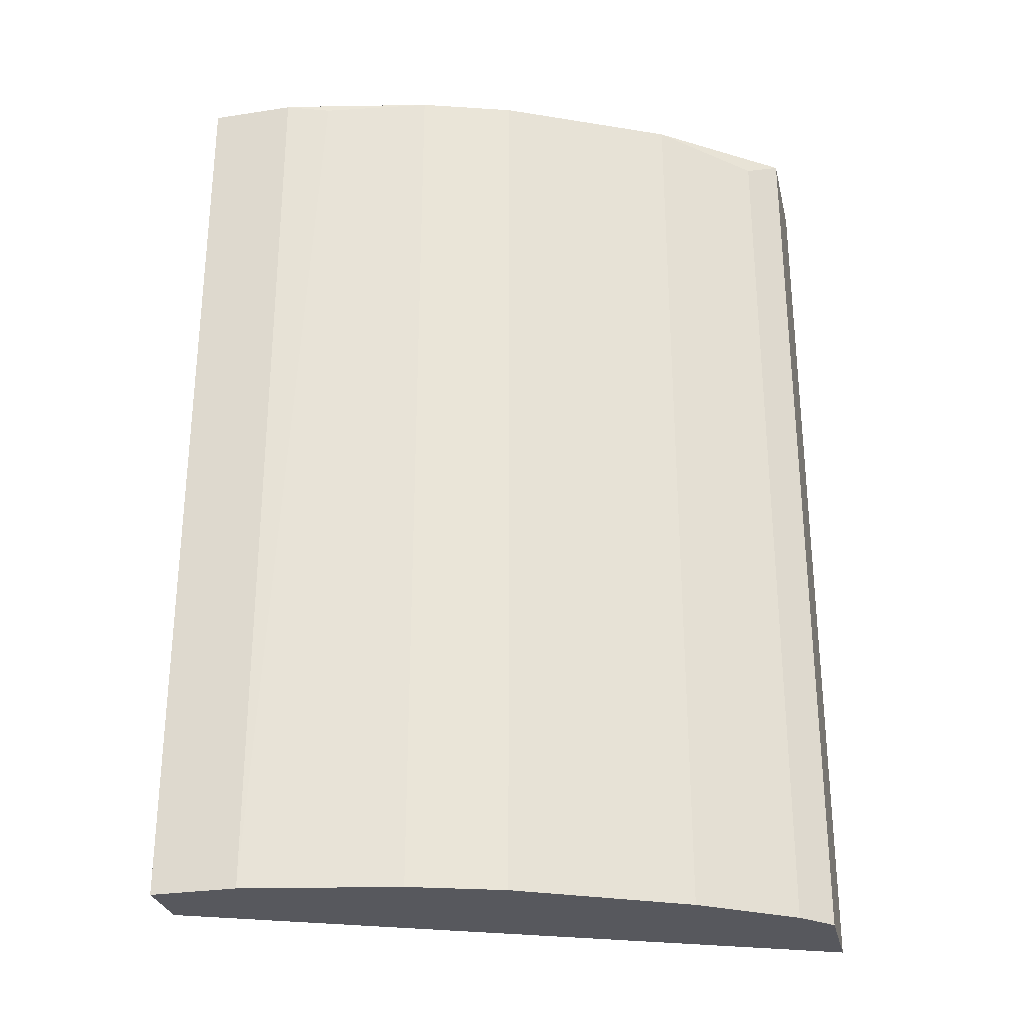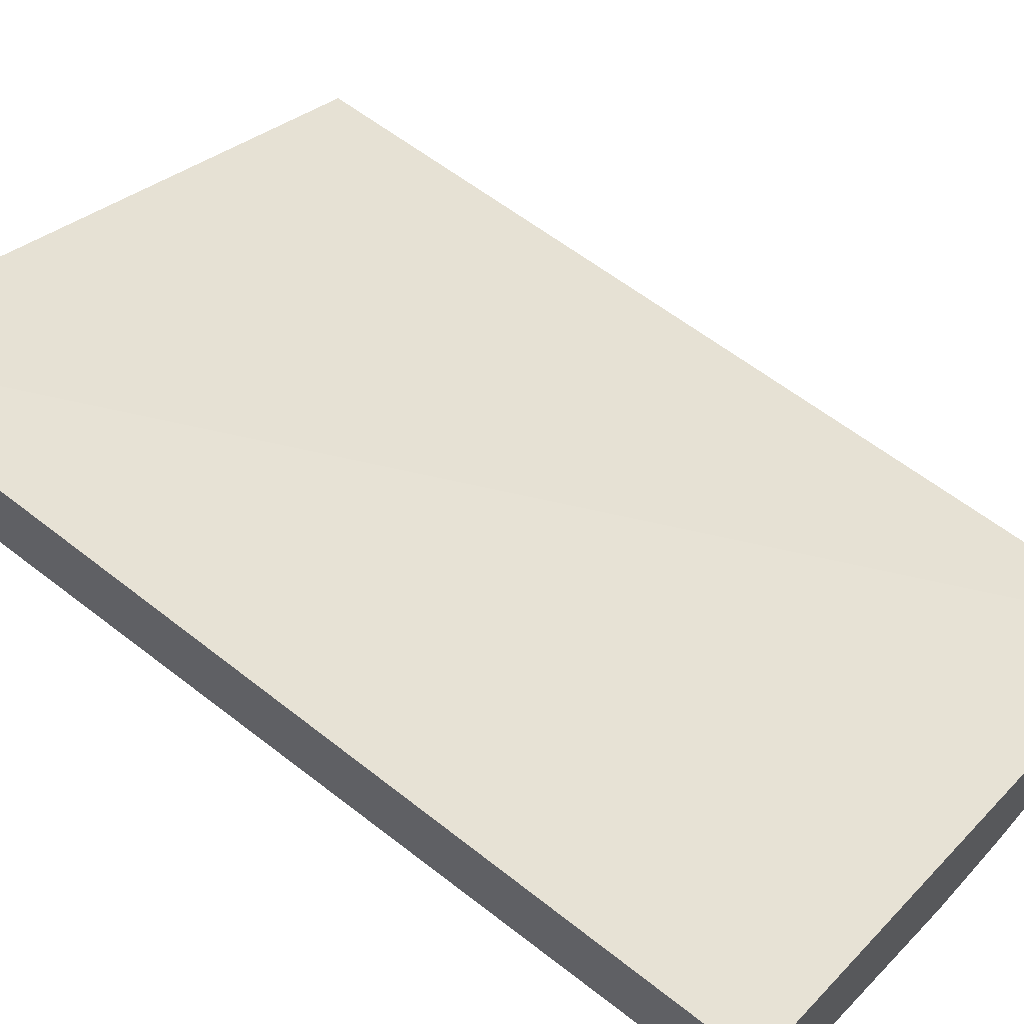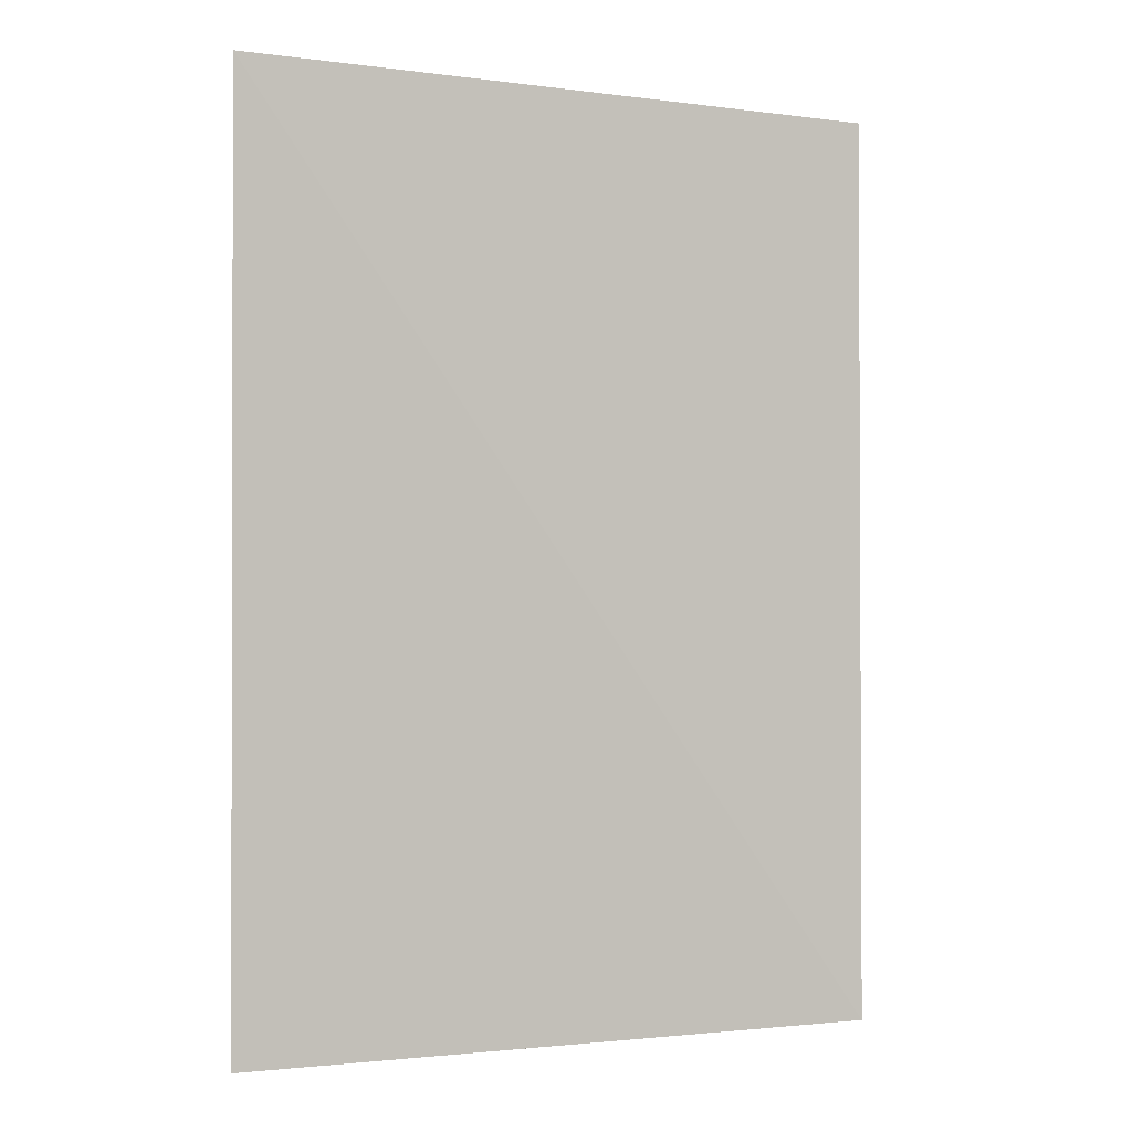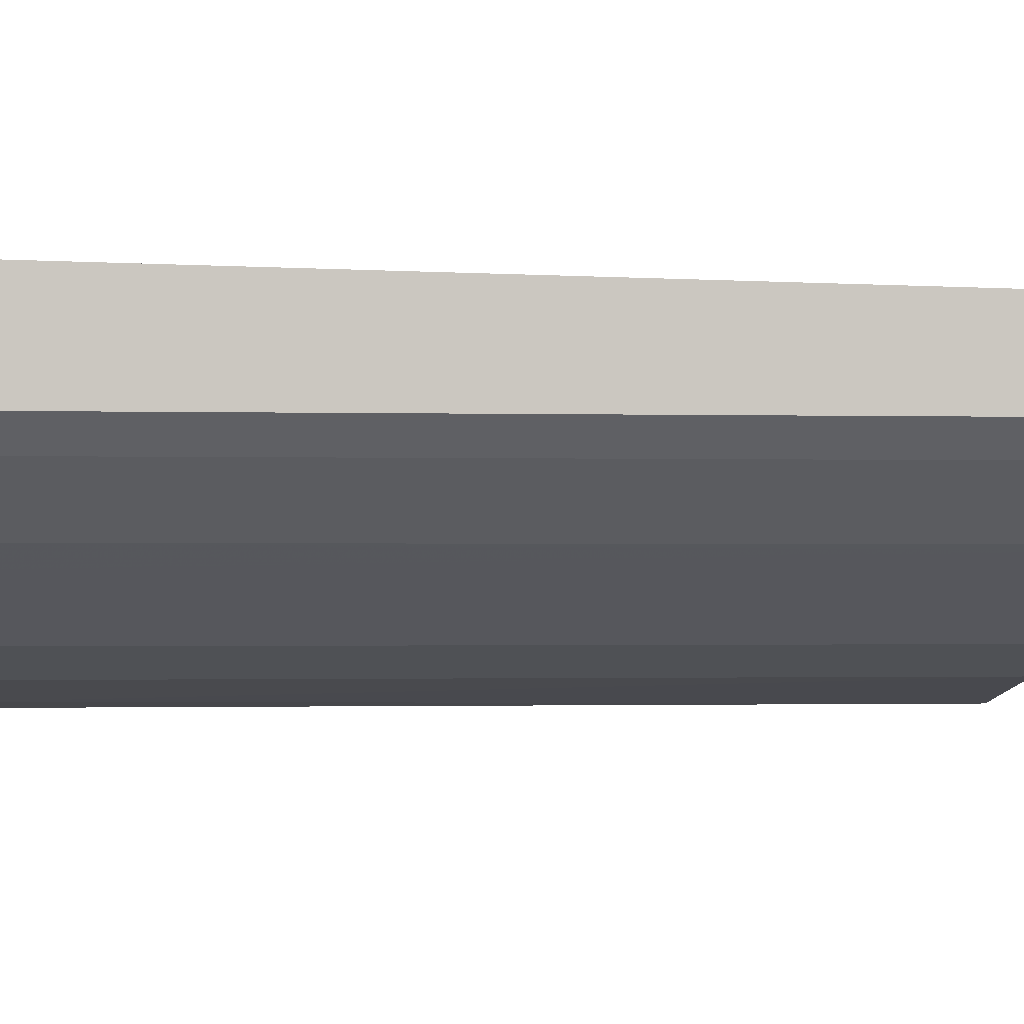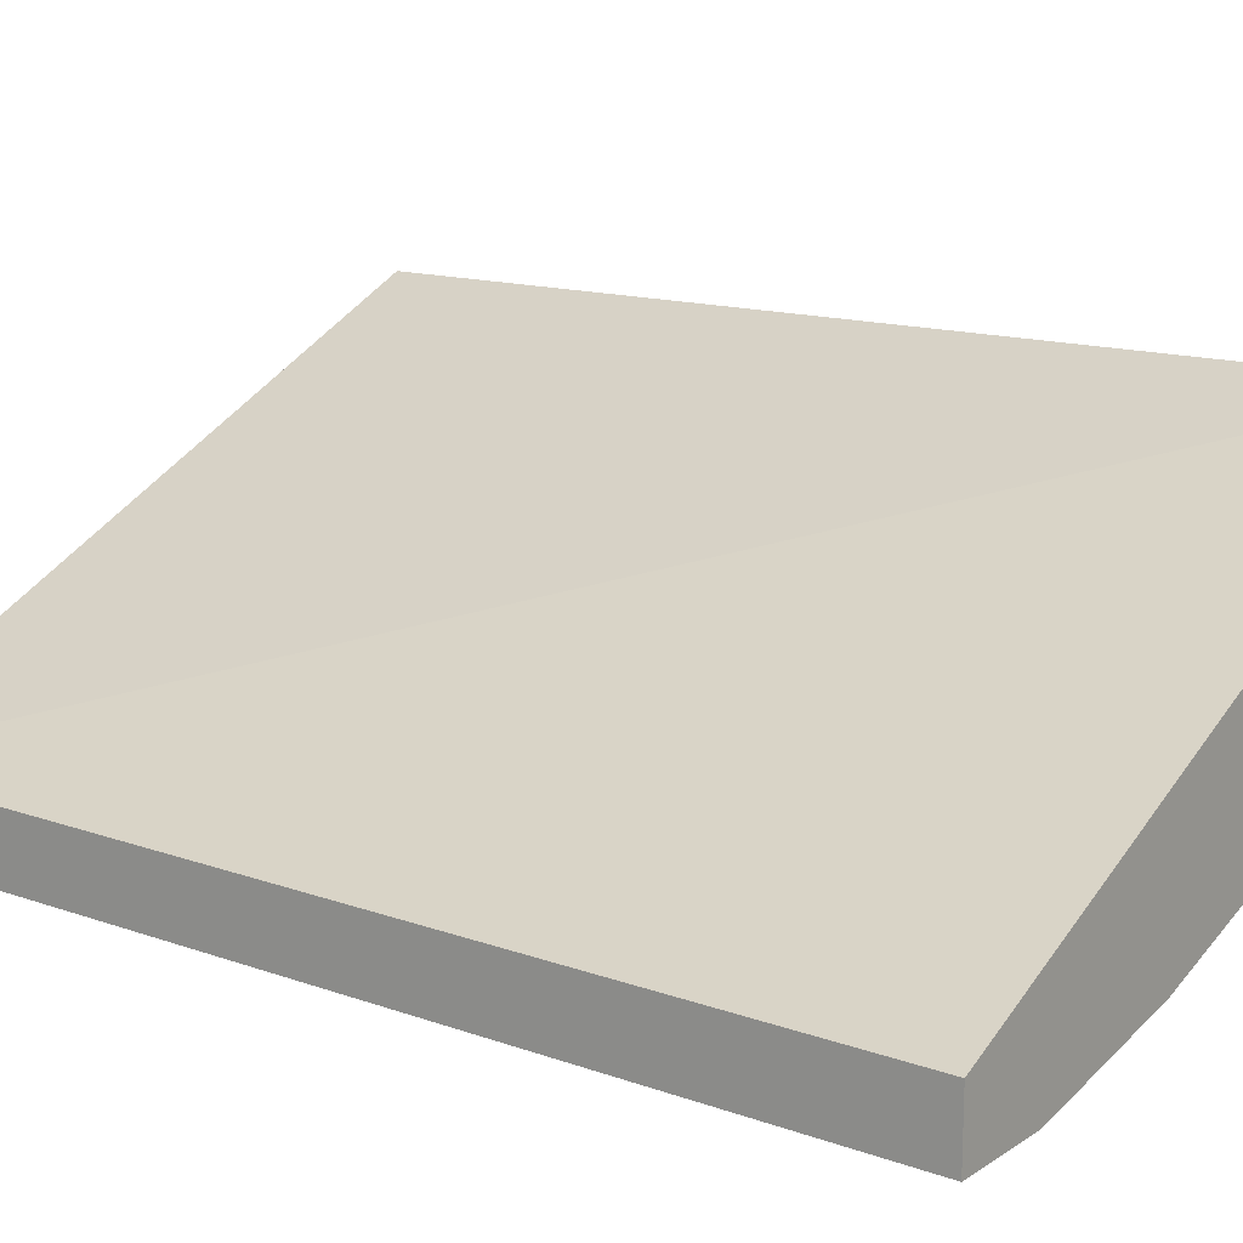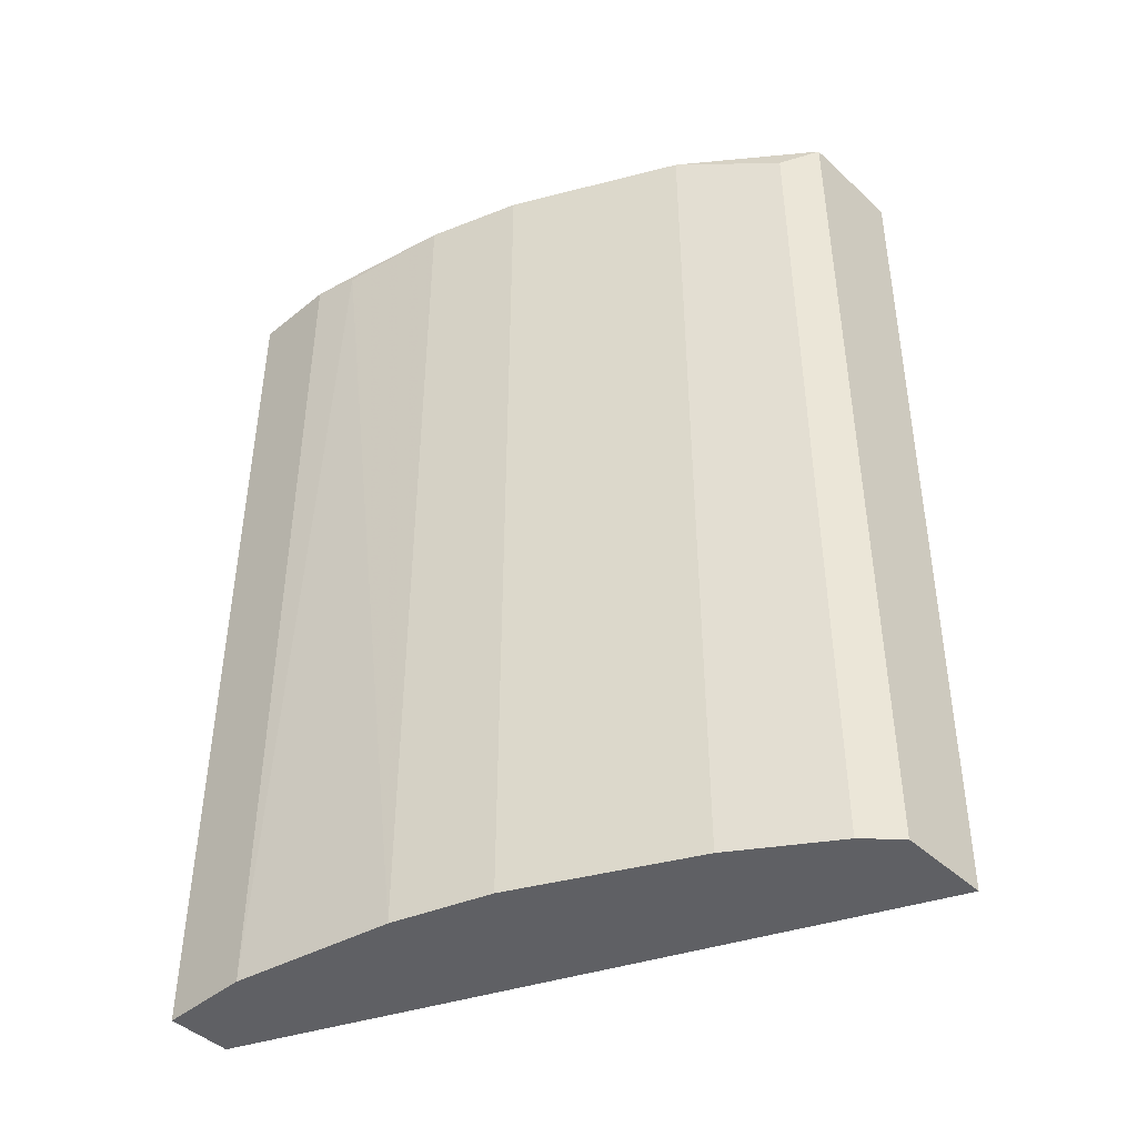
<metadata>
{"format":"obj","ext":"obj","renderer":"f3d","projection":"perspective","resolution":1024,"background":"white","views":[{"elev":-28.9,"azim":-167.1,"up":"+Y"},{"elev":59.5,"azim":-51.2,"up":"+Z"},{"elev":-1.6,"azim":-1.8,"up":"+Y"},{"elev":-1.4,"azim":-95.4,"up":"+Z"},{"elev":15.6,"azim":126.9,"up":"+Z"},{"elev":-44.8,"azim":-136.7,"up":"+Y"}]}
</metadata>
<code>
v -0.05981 0.5489 -0.5353
v -0.1108 0.5489 -0.5353
v -0.05981 0.5489 -0.4984
v -0.05981 -0.009608 -0.5353
v -0.1385 0.5445 -0.5307
v -0.1352 0.5489 -0.5307
v -0.1108 -0.009608 -0.5353
v -0.4307 0.5489 -0.3284
v -0.05981 -0.009608 -0.4984
v -0.2031 0.5489 -0.5168
v -0.2031 -0.009608 -0.5168
v -0.4307 0.5489 -0.3938
v -0.4307 -0.009608 -0.3384
v -0.2584 0.5489 -0.4984
v -0.2584 -0.009608 -0.4984
v -0.3569 0.5489 -0.4492
v -0.4123 0.5353 -0.4123
v -0.4307 -0.009608 -0.3938
v -0.2739 0.5489 -0.4906
v -0.283 -0.009608 -0.4861
v -0.3322 0.5489 -0.4615
v -0.351 -0.009608 -0.4521
v -0.3569 -0.009608 -0.4492
v -0.4123 -0.009608 -0.4123
v -0.283 0.5489 -0.4861
f 5 10 6
f 4 11 7
f 5 7 11
f 5 11 10
f 8 12 18
f 8 18 13
f 8 13 9
f 10 11 15
f 12 16 17
f 16 21 22
f 12 24 18
f 14 15 19
f 15 20 19
f 16 22 23
f 16 23 24
f 16 24 17
f 19 20 22
f 19 22 25
f 21 25 22
f 4 15 11
f 12 17 24
f 4 20 15
f 10 15 14
f 4 23 22
f 4 22 20
f 1 2 6
f 1 6 10
f 1 10 14
f 1 19 25
f 1 25 21
f 1 21 16
f 1 16 12
f 1 12 8
f 1 8 3
f 1 14 19
f 1 9 4
f 1 3 9
f 4 18 24
f 4 24 23
f 4 9 13
f 4 13 18
f 2 7 5
f 2 5 6
f 1 7 2
f 1 4 7
f 3 8 9

</code>
